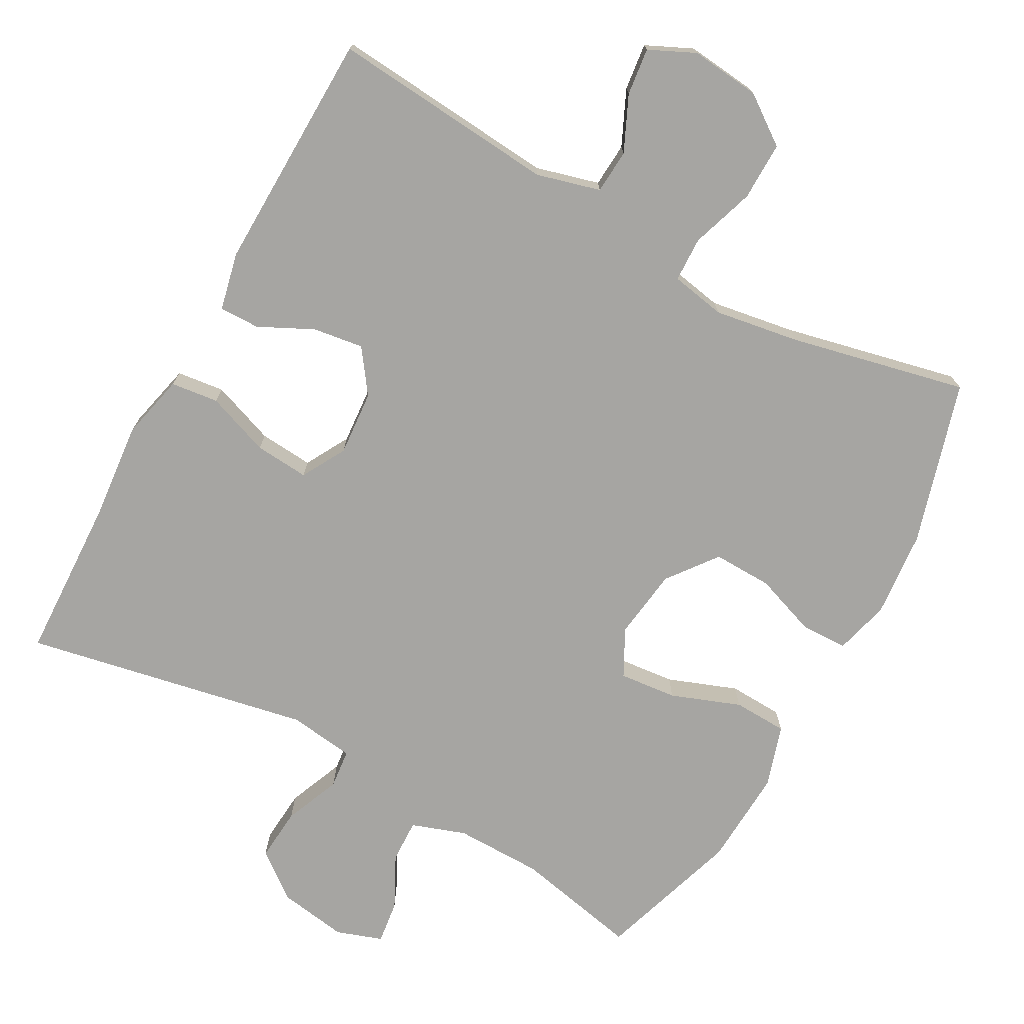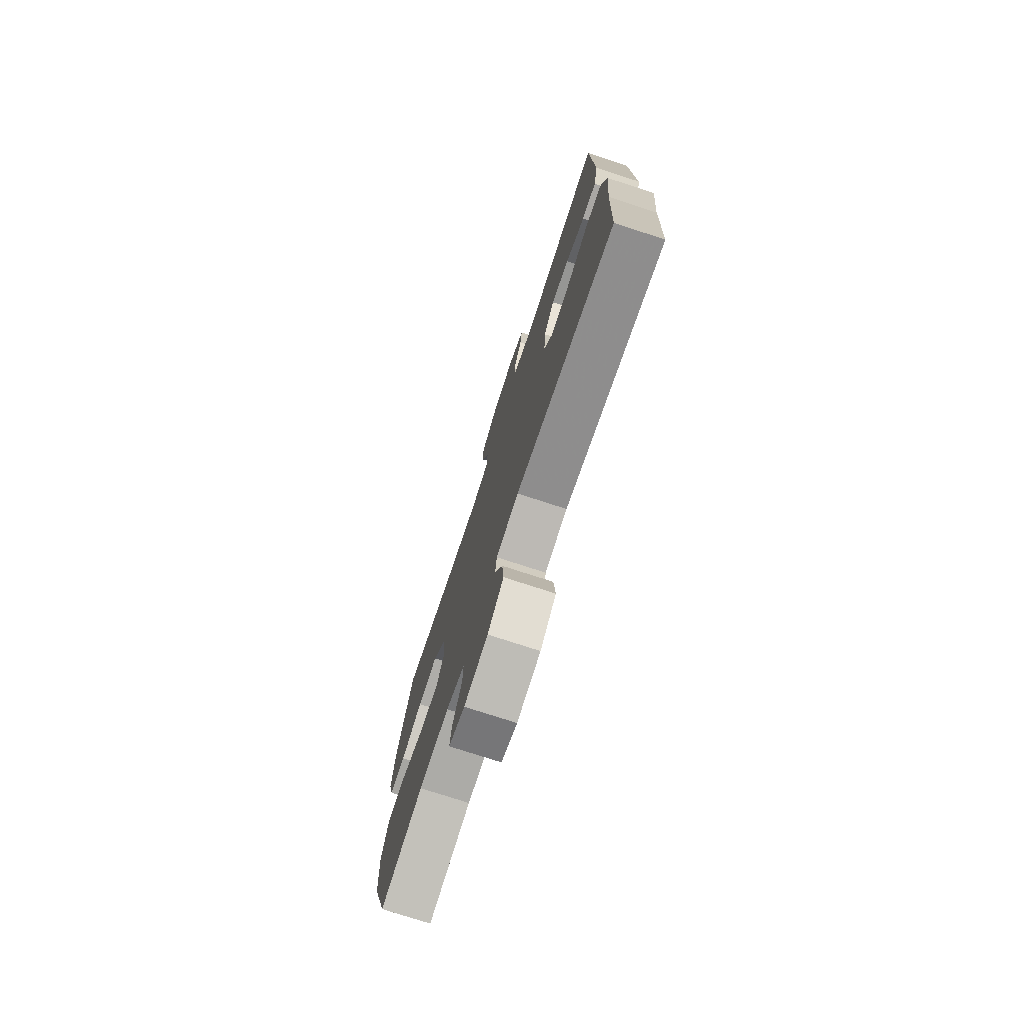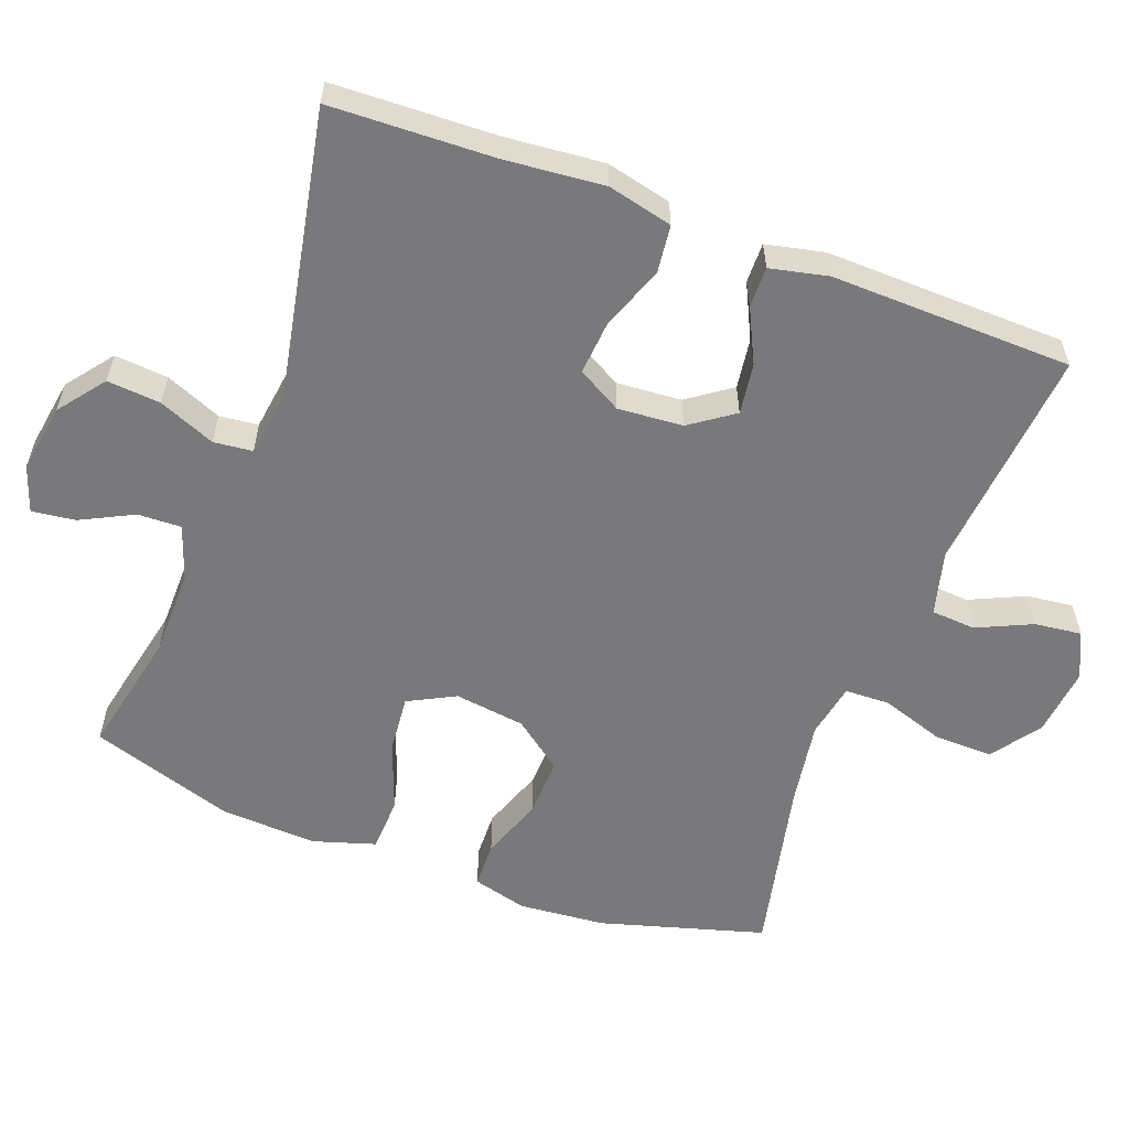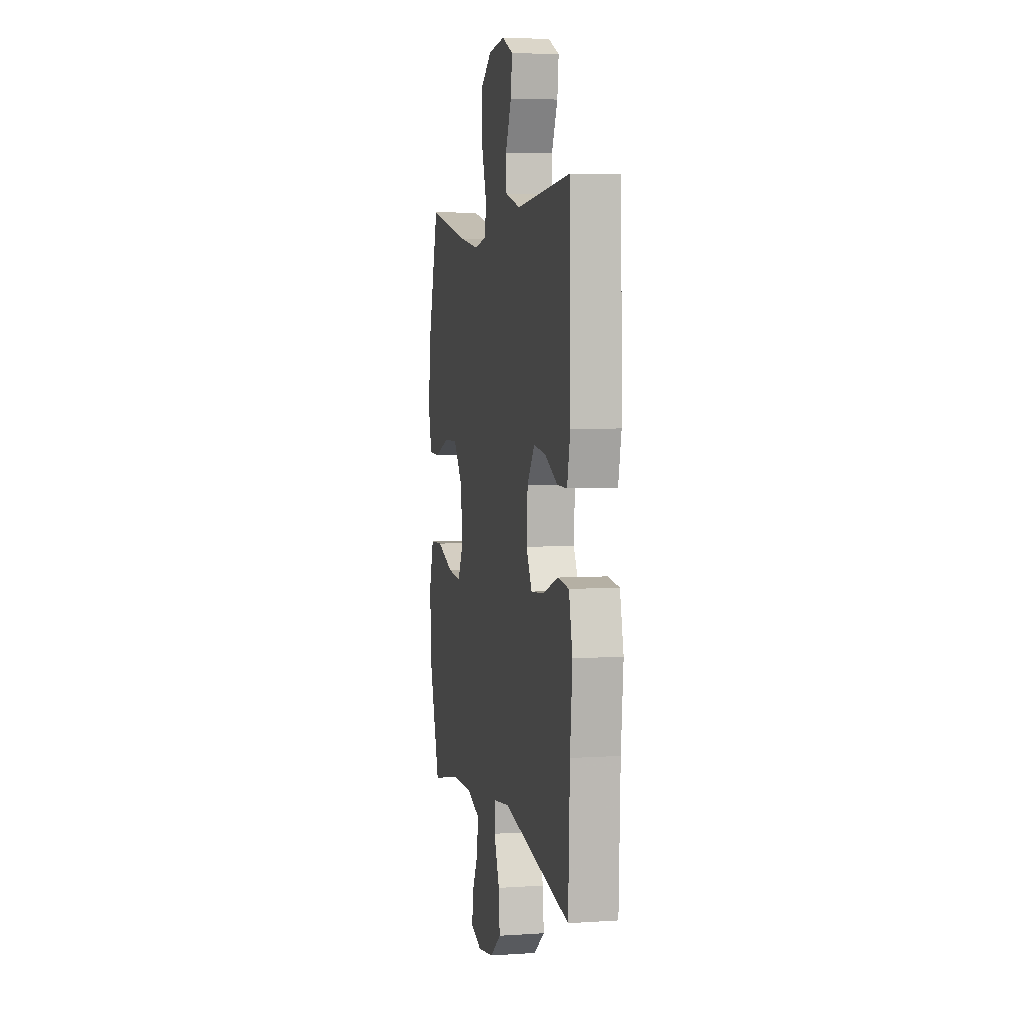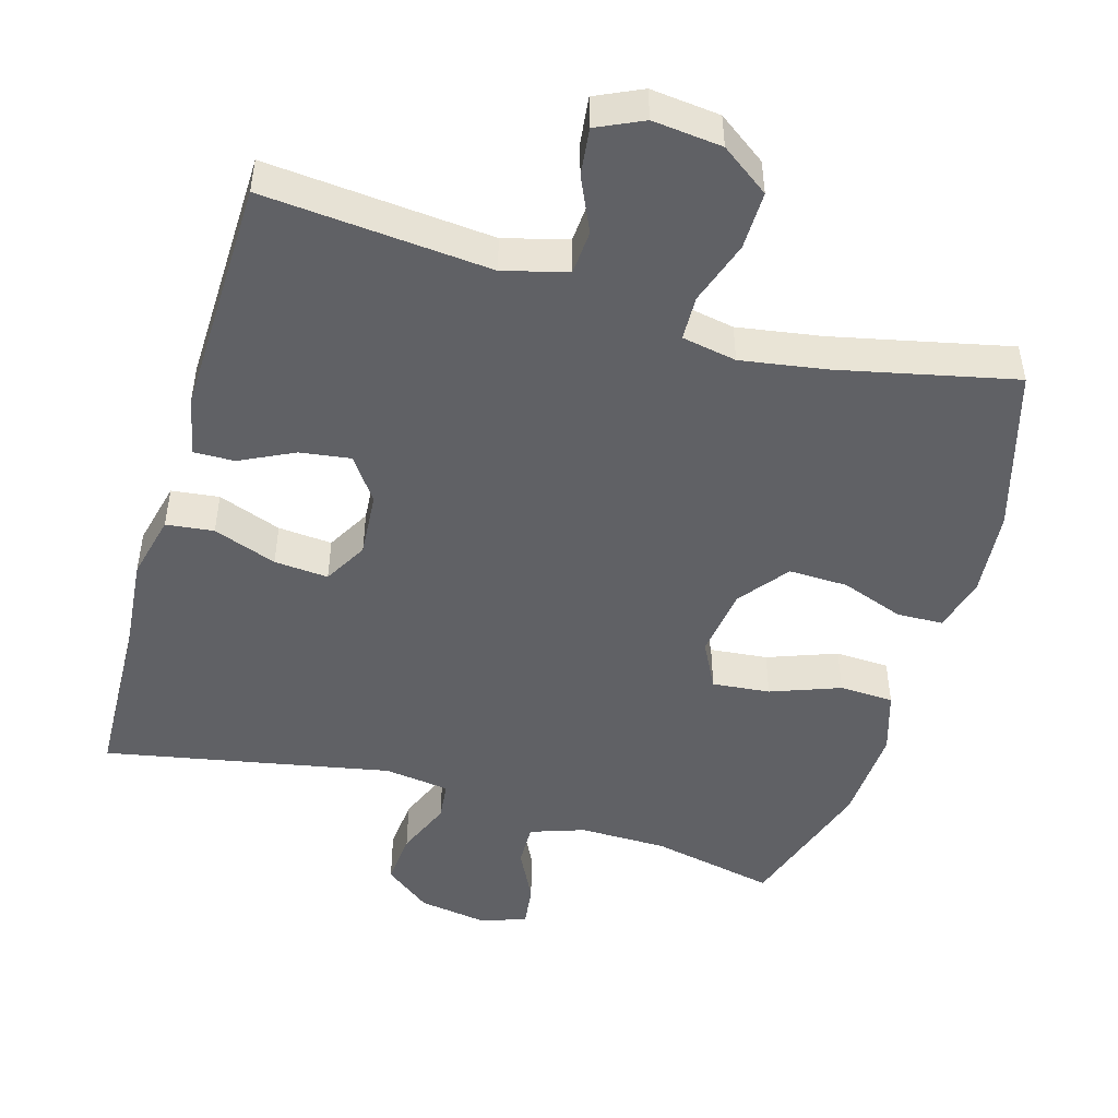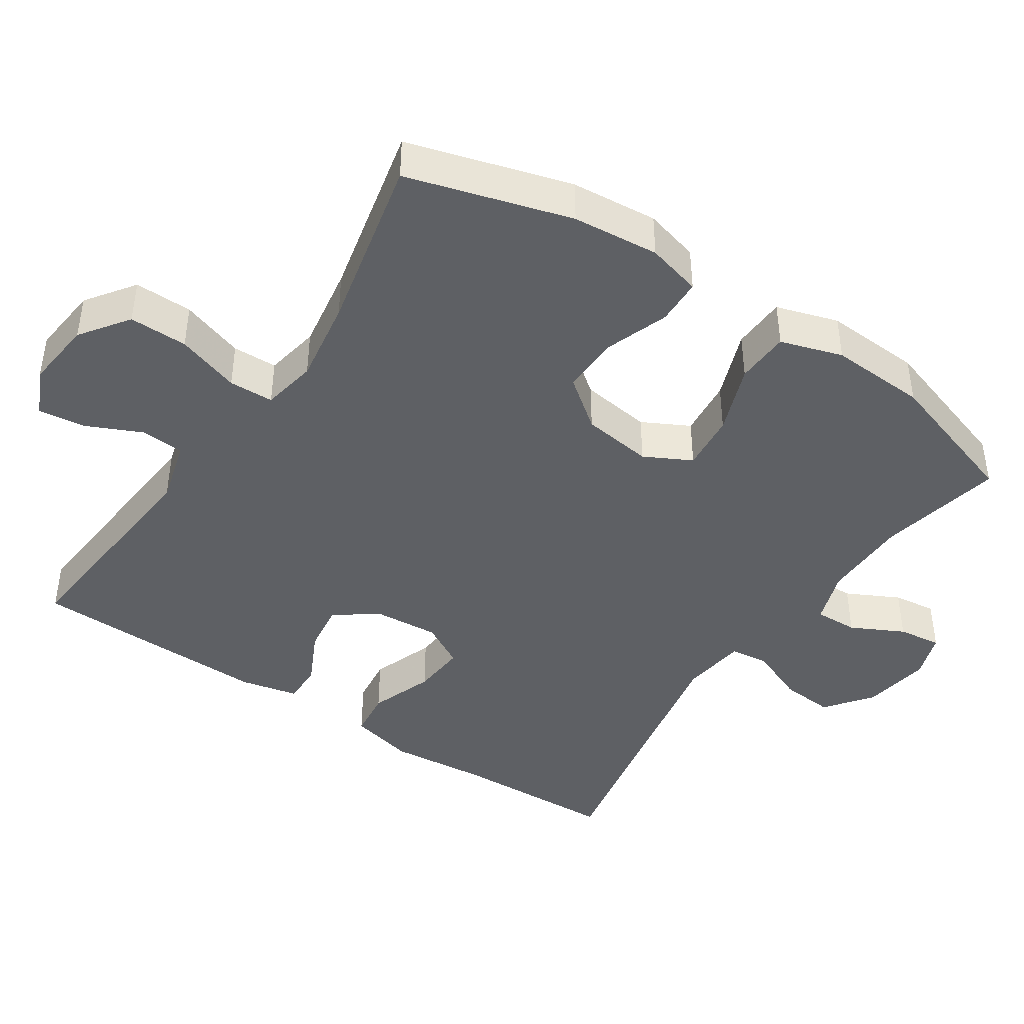
<metadata>
{"format":"obj","ext":"obj","renderer":"f3d","projection":"perspective","resolution":1024,"background":"white","views":[{"elev":-73.8,"azim":-28.9,"up":"+Y"},{"elev":-75.8,"azim":-108.1,"up":"+Z"},{"elev":-57.9,"azim":-110.7,"up":"+Y"},{"elev":4.7,"azim":-102.0,"up":"+Z"},{"elev":-48.4,"azim":-16.4,"up":"+Y"},{"elev":-43.0,"azim":56.2,"up":"+Y"}]}
</metadata>
<code>
v 0.5 0.07 0.5
v 0.566 0.07 0.274
v 0.577 0.07 0.154
v 0.557 0.07 0.078
v 0.493 0.07 0.076
v 0.406 0.07 0.107
v 0.324 0.07 0.109
v 0.272 0.07 0.041
v 0.259 0.07 -0.057
v 0.293 0.07 -0.122
v 0.373 0.07 -0.114
v 0.469 0.07 -0.078
v 0.544 0.07 -0.081
v 0.571 0.07 -0.167
v 0.564 0.07 -0.301
v 0.5 0.07 -0.5
v 0.327 0.07 -0.464
v 0.206 0.07 -0.463
v 0.131 0.07 -0.489
v 0.133 0.07 -0.549
v 0.17 0.07 -0.622
v 0.178 0.07 -0.682
v 0.114 0.07 -0.704
v 0.019 0.07 -0.689
v -0.045 0.07 -0.64
v -0.039 0.07 -0.566
v -0.007 0.07 -0.488
v -0.013 0.07 -0.434
v -0.104 0.07 -0.422
v -0.5 0.07 -0.5
v -0.509 0.07 -0.273
v -0.522 0.07 -0.137
v -0.501 0.07 -0.047
v -0.435 0.07 -0.039
v -0.347 0.07 -0.071
v -0.272 0.07 -0.077
v -0.238 0.07 -0.016
v -0.245 0.07 0.074
v -0.288 0.07 0.134
v -0.358 0.07 0.124
v -0.433 0.07 0.087
v -0.489 0.07 0.086
v -0.507 0.07 0.166
v -0.5 0.07 0.5
v -0.186 0.07 0.473
v -0.098 0.07 0.497
v -0.094 0.07 0.558
v -0.129 0.07 0.634
v -0.137 0.07 0.699
v -0.073 0.07 0.729
v 0.023 0.07 0.719
v 0.09 0.07 0.671
v 0.089 0.07 0.59
v 0.06 0.07 0.502
v 0.062 0.07 0.44
v 0.138 0.07 0.426
v 0.255 0.07 0.445
v 0.5 0 0.5
v 0.566 0 0.274
v 0.577 0 0.154
v 0.557 0 0.078
v 0.493 0 0.076
v 0.406 0 0.107
v 0.324 0 0.109
v 0.272 0 0.041
v 0.259 0 -0.057
v 0.293 0 -0.122
v 0.373 0 -0.114
v 0.469 0 -0.078
v 0.544 0 -0.081
v 0.571 0 -0.167
v 0.564 0 -0.301
v 0.5 0 -0.5
v 0.327 0 -0.464
v 0.206 0 -0.463
v 0.131 0 -0.489
v 0.133 0 -0.549
v 0.17 0 -0.622
v 0.178 0 -0.682
v 0.114 0 -0.704
v 0.019 0 -0.689
v -0.045 0 -0.64
v -0.039 0 -0.566
v -0.007 0 -0.488
v -0.013 0 -0.434
v -0.104 0 -0.422
v -0.5 0 -0.5
v -0.509 0 -0.273
v -0.522 0 -0.137
v -0.501 0 -0.047
v -0.435 0 -0.039
v -0.347 0 -0.071
v -0.272 0 -0.077
v -0.238 0 -0.016
v -0.245 0 0.074
v -0.288 0 0.134
v -0.358 0 0.124
v -0.433 0 0.087
v -0.489 0 0.086
v -0.507 0 0.166
v -0.5 0 0.5
v -0.186 0 0.473
v -0.098 0 0.497
v -0.094 0 0.558
v -0.129 0 0.634
v -0.137 0 0.699
v -0.073 0 0.729
v 0.023 0 0.719
v 0.09 0 0.671
v 0.089 0 0.59
v 0.06 0 0.502
v 0.062 0 0.44
v 0.138 0 0.426
v 0.255 0 0.445
f 52 53 54
f 51 52 54
f 50 51 54
f 49 50 54
f 48 49 54
f 47 48 54
f 46 47 54 55
f 45 46 55
f 45 55 56
f 44 45 56
f 43 44 56
f 42 43 56
f 41 42 56
f 40 41 56
f 33 34 35
f 32 33 35
f 31 32 35
f 31 35 36
f 30 31 36
f 29 30 36
f 28 29 36 37
f 25 26 27
f 24 25 27
f 23 24 27
f 22 23 27
f 21 22 27
f 20 21 27
f 19 20 27 28
f 28 37 38
f 19 28 38
f 18 19 38
f 15 16 17
f 14 15 17
f 13 14 17
f 12 13 17
f 11 12 17
f 10 11 17 18
f 4 5 6
f 3 4 6
f 2 3 6
f 1 2 6
f 57 1 6
f 57 6 7
f 39 40 56 57
f 39 57 7 8
f 18 38 39
f 10 18 39
f 9 10 39
f 8 9 39
f 111 110 109
f 111 109 108
f 111 108 107
f 111 107 106
f 111 106 105
f 111 105 104
f 112 111 104 103
f 112 103 102
f 113 112 102
f 113 102 101
f 113 101 100
f 113 100 99
f 113 99 98
f 113 98 97
f 92 91 90
f 92 90 89
f 92 89 88
f 93 92 88
f 93 88 87
f 93 87 86
f 94 93 86 85
f 84 83 82
f 84 82 81
f 84 81 80
f 84 80 79
f 84 79 78
f 84 78 77
f 85 84 77 76
f 95 94 85
f 95 85 76
f 95 76 75
f 74 73 72
f 74 72 71
f 74 71 70
f 74 70 69
f 74 69 68
f 75 74 68 67
f 63 62 61
f 63 61 60
f 63 60 59
f 63 59 58
f 63 58 114
f 64 63 114
f 114 113 97 96
f 65 64 114 96
f 96 95 75
f 96 75 67
f 96 67 66
f 96 66 65
f 1 58 59 2
f 2 59 60 3
f 3 60 61 4
f 4 61 62 5
f 5 62 63 6
f 6 63 64 7
f 7 64 65 8
f 8 65 66 9
f 9 66 67 10
f 10 67 68 11
f 11 68 69 12
f 12 69 70 13
f 13 70 71 14
f 14 71 72 15
f 15 72 73 16
f 16 73 74 17
f 17 74 75 18
f 18 75 76 19
f 19 76 77 20
f 20 77 78 21
f 21 78 79 22
f 22 79 80 23
f 23 80 81 24
f 24 81 82 25
f 25 82 83 26
f 26 83 84 27
f 27 84 85 28
f 28 85 86 29
f 29 86 87 30
f 30 87 88 31
f 31 88 89 32
f 32 89 90 33
f 33 90 91 34
f 34 91 92 35
f 35 92 93 36
f 36 93 94 37
f 37 94 95 38
f 38 95 96 39
f 39 96 97 40
f 40 97 98 41
f 41 98 99 42
f 42 99 100 43
f 43 100 101 44
f 44 101 102 45
f 45 102 103 46
f 46 103 104 47
f 47 104 105 48
f 48 105 106 49
f 49 106 107 50
f 50 107 108 51
f 51 108 109 52
f 52 109 110 53
f 53 110 111 54
f 54 111 112 55
f 55 112 113 56
f 56 113 114 57
f 57 114 58 1

</code>
